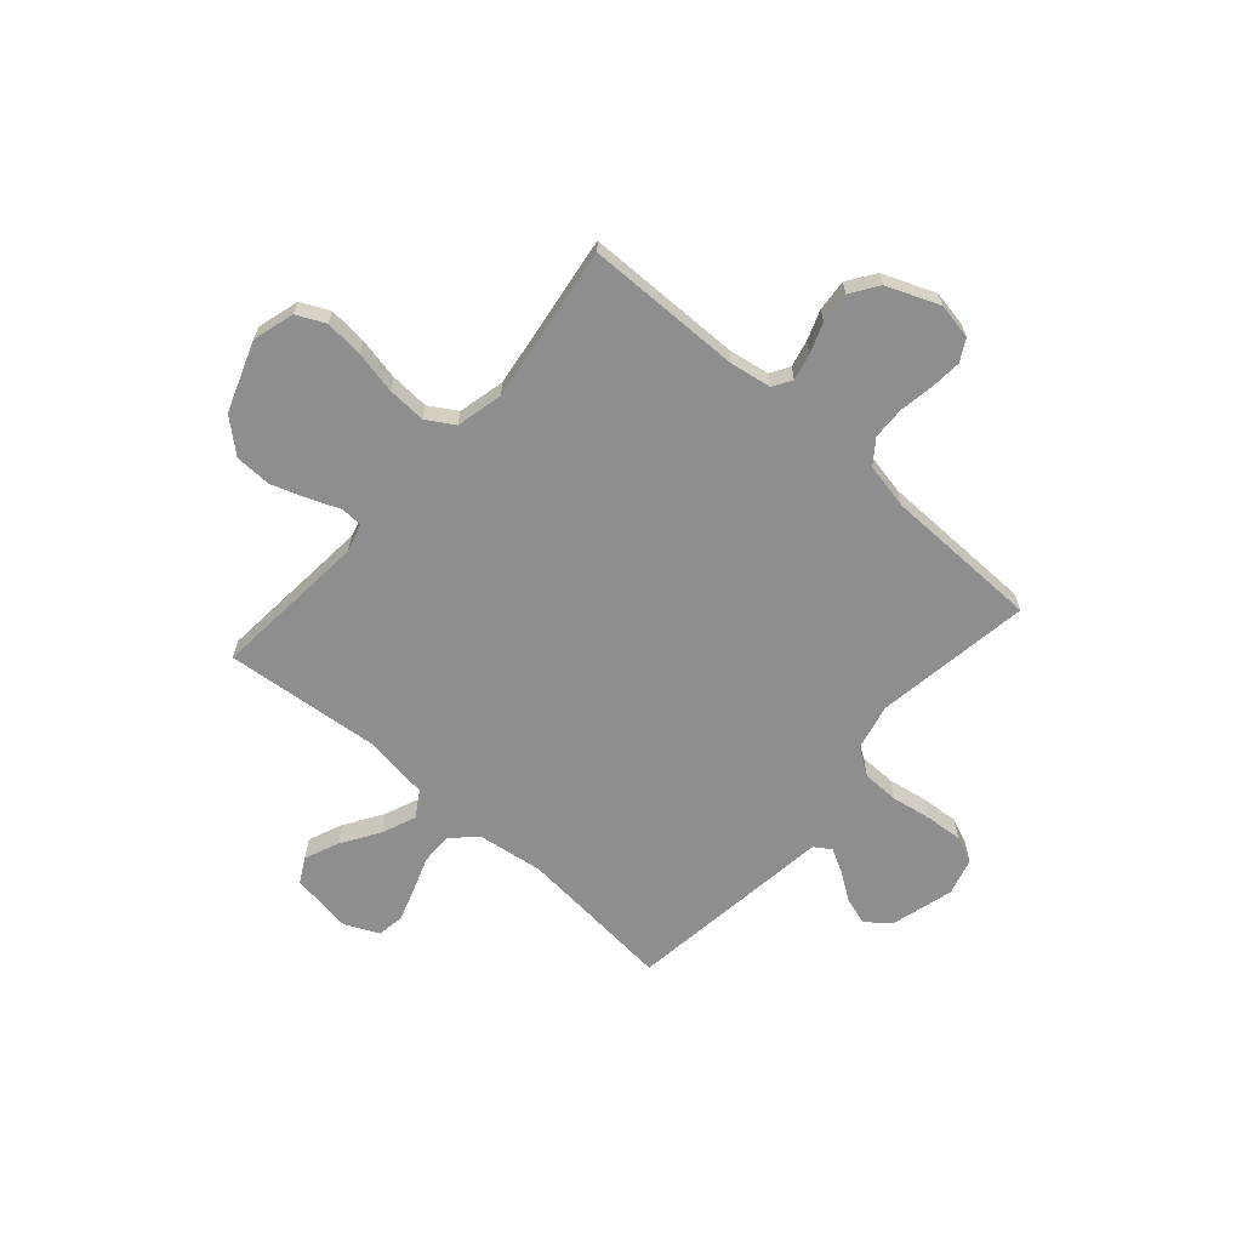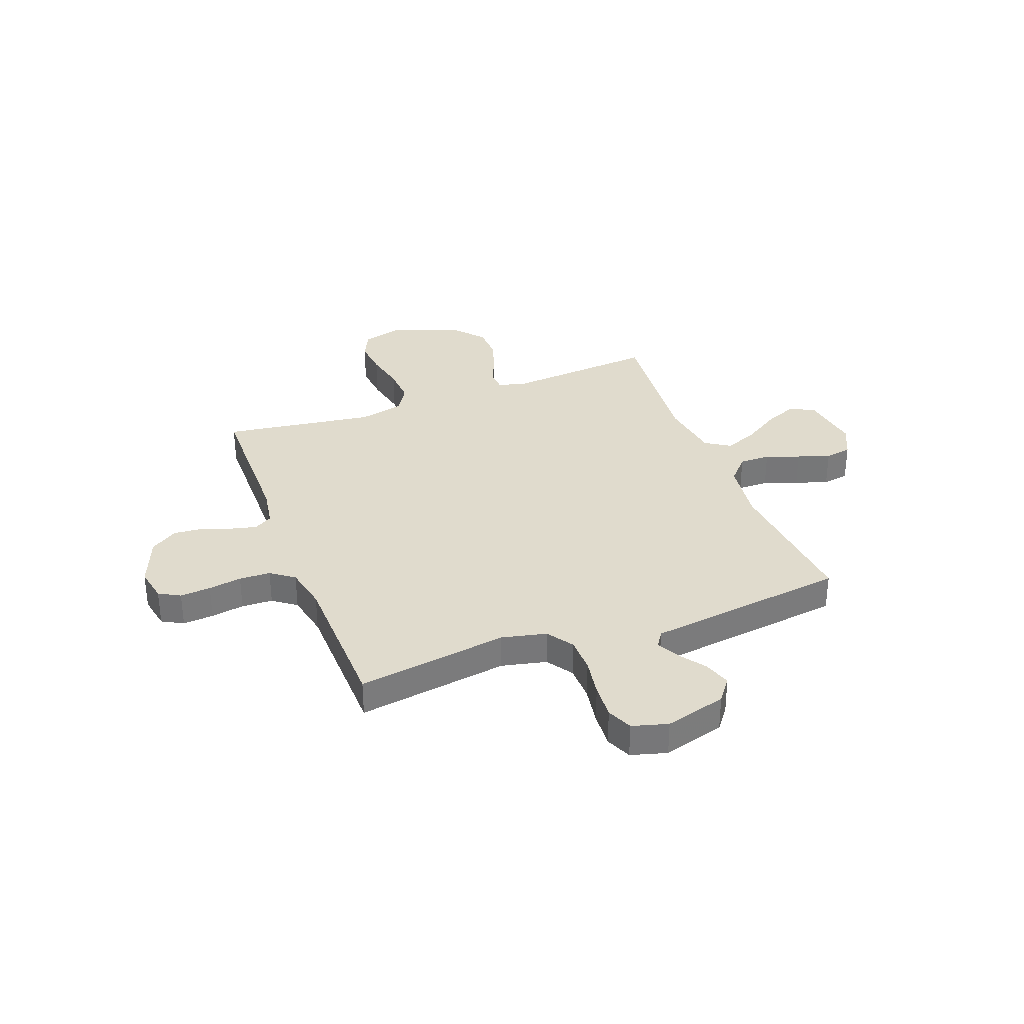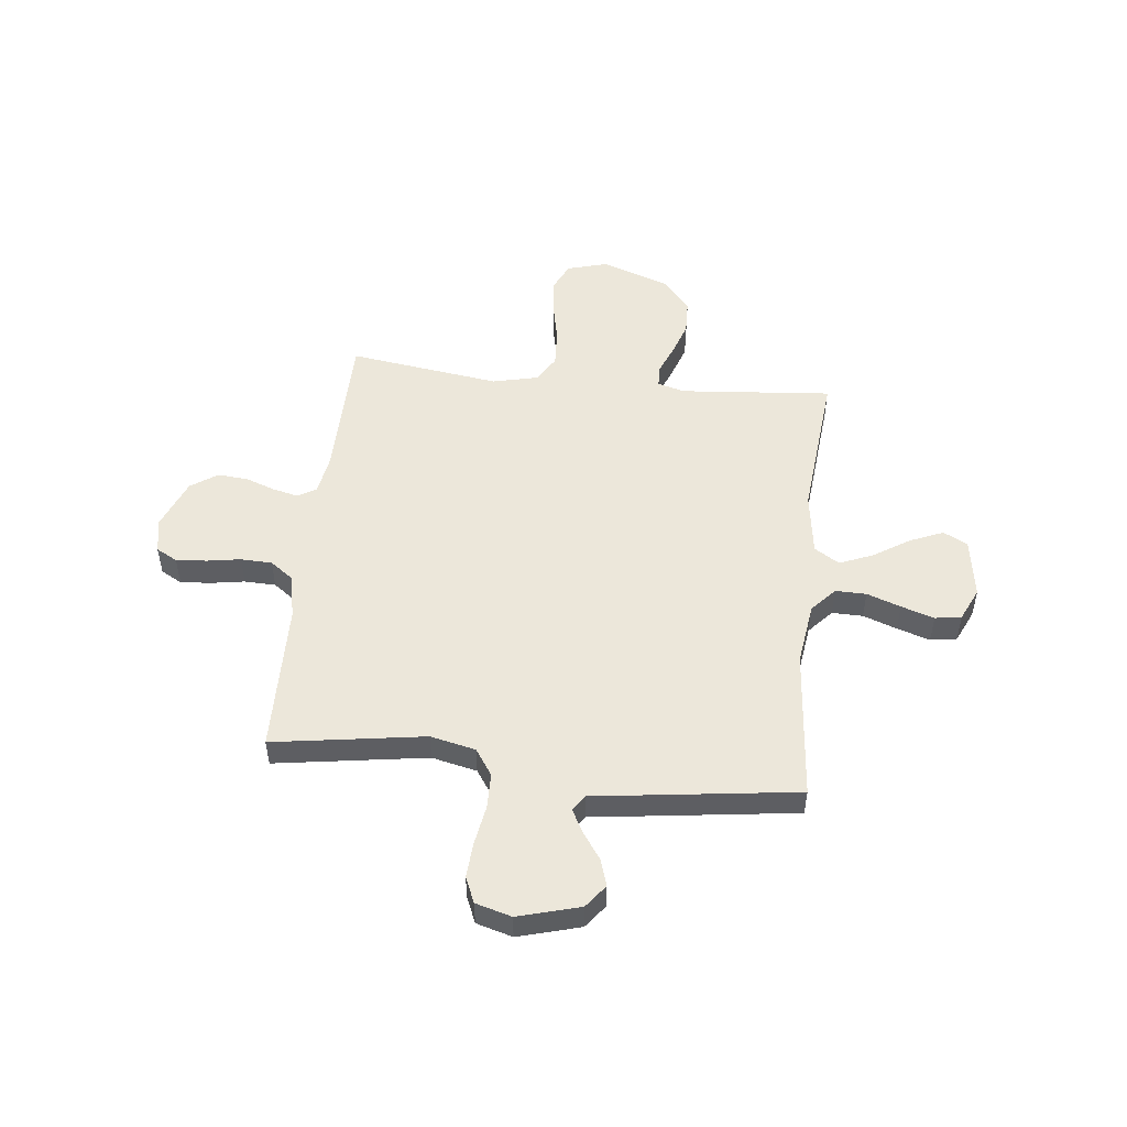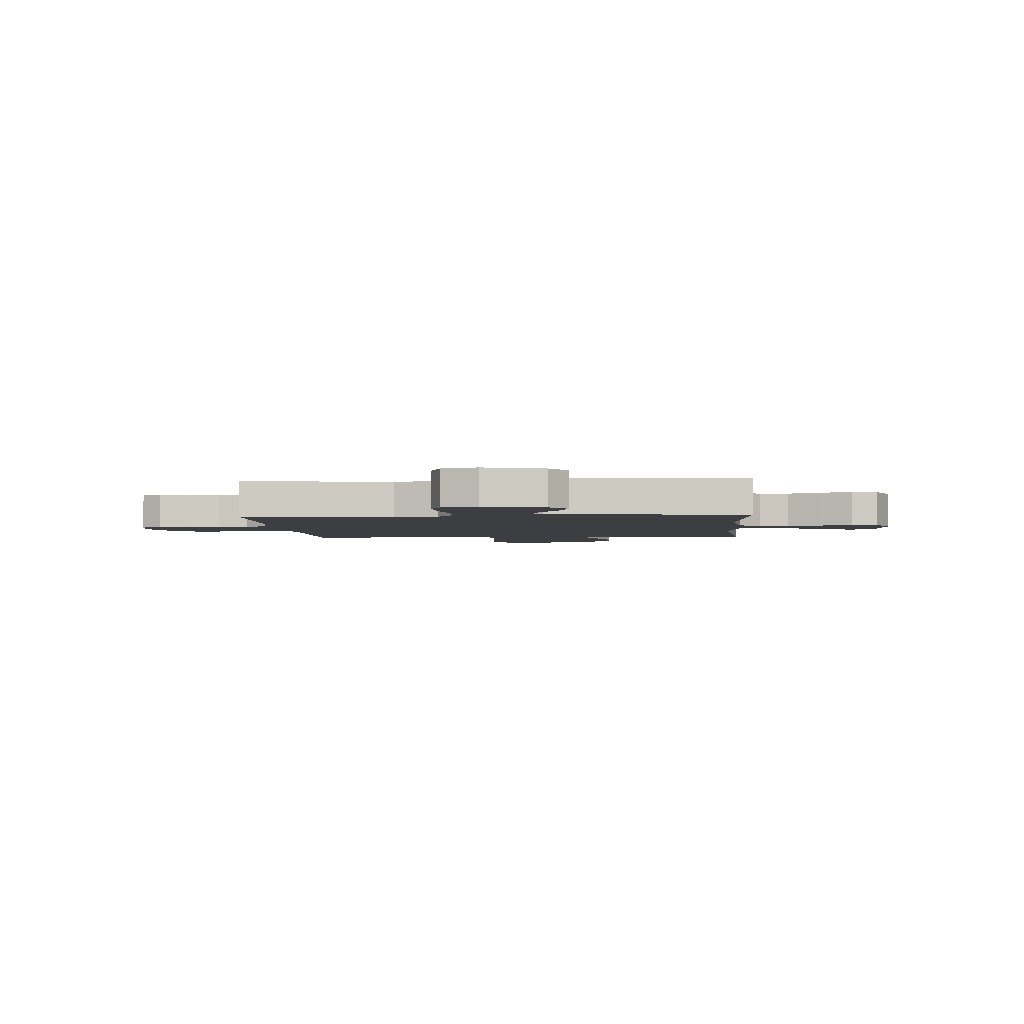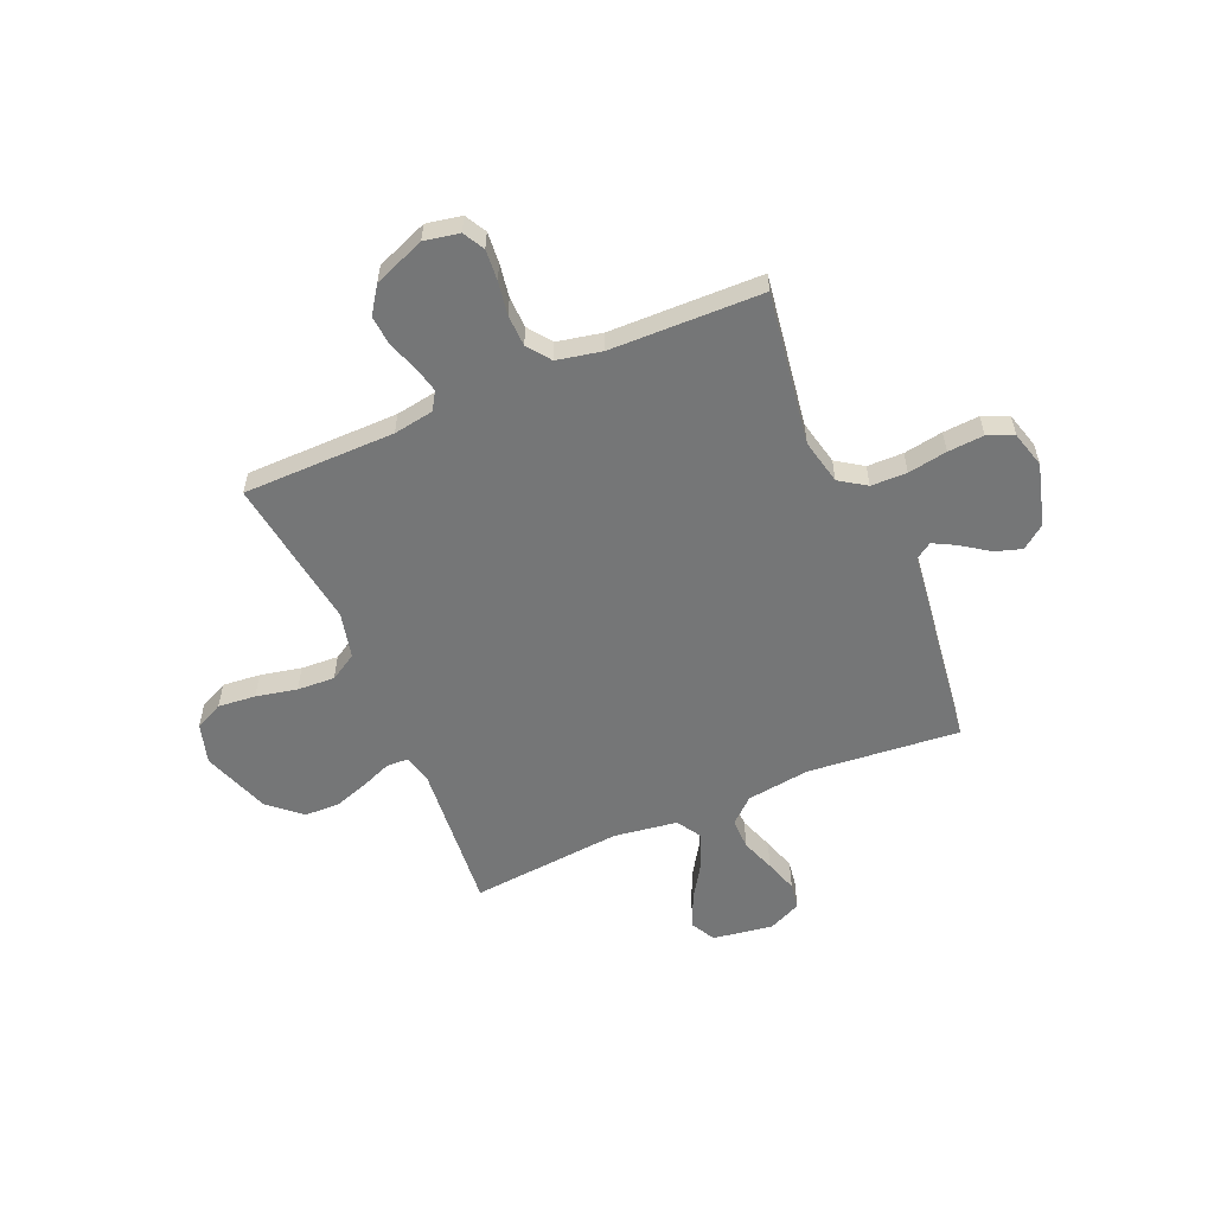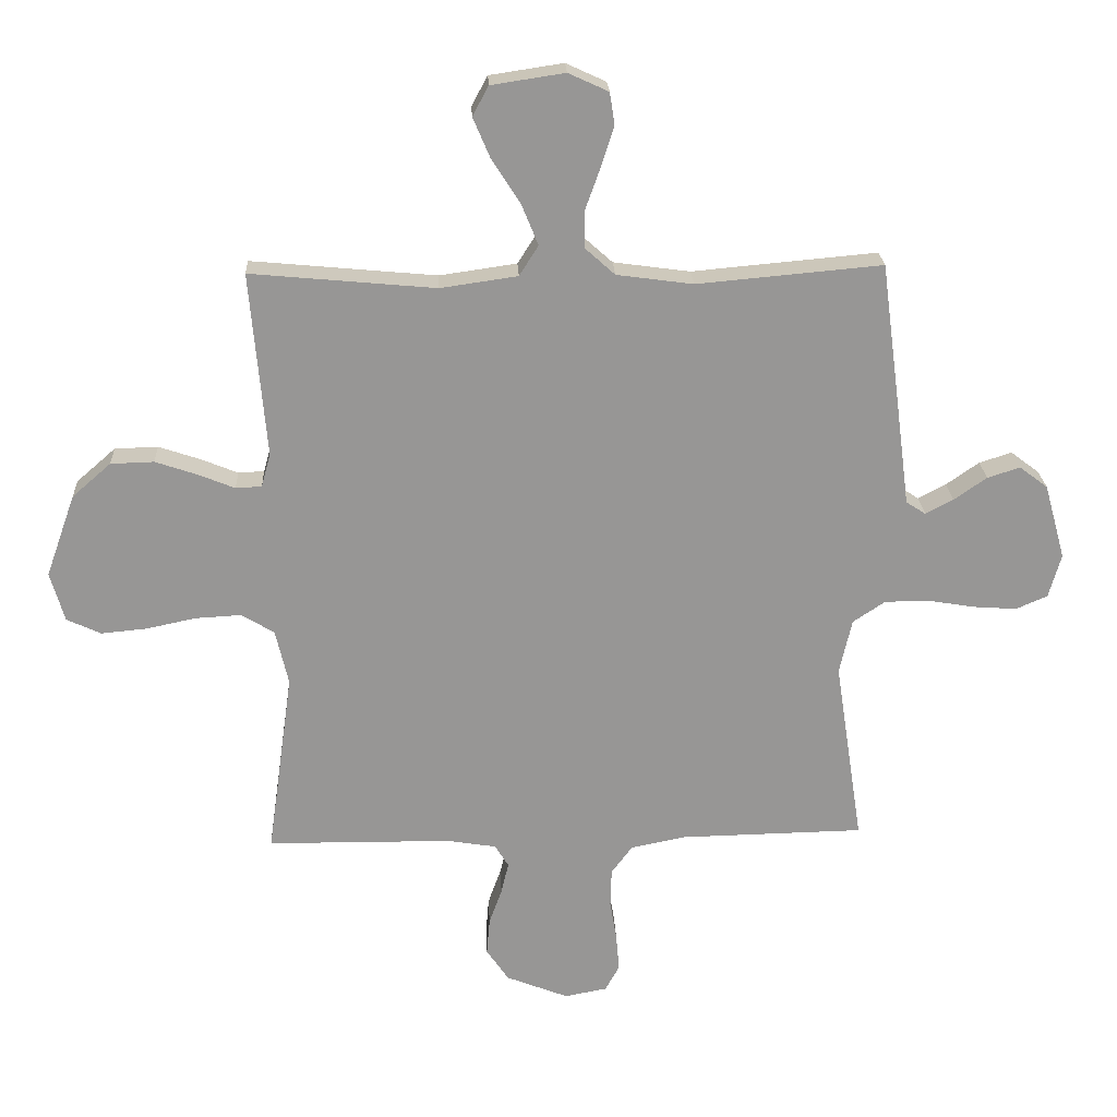
<metadata>
{"format":"obj","ext":"obj","renderer":"f3d","projection":"perspective","resolution":1024,"background":"white","views":[{"elev":-65.0,"azim":138.8,"up":"+Y"},{"elev":33.2,"azim":-110.6,"up":"+Y"},{"elev":50.9,"azim":-83.7,"up":"+Y"},{"elev":-3.1,"azim":-85.7,"up":"+Y"},{"elev":-56.7,"azim":-156.8,"up":"+Y"},{"elev":22.4,"azim":177.3,"up":"+Z"}]}
</metadata>
<code>
v 0.5 0.07 -0.5
v 0.2 0.07 -0.503
v 0.121 0.07 -0.516
v 0.099 0.07 -0.552
v 0.111 0.07 -0.603
v 0.132 0.07 -0.661
v 0.137 0.07 -0.721
v 0.101 0.07 -0.774
v 0 0.07 -0.814
v -0.069 0.07 -0.801
v -0.092 0.07 -0.759
v -0.087 0.07 -0.698
v -0.076 0.07 -0.632
v -0.078 0.07 -0.57
v -0.112 0.07 -0.524
v -0.2 0.07 -0.506
v -0.5 0.07 -0.5
v -0.454 0.07 -0.2
v -0.474 0.07 -0.111
v -0.526 0.07 -0.076
v -0.597 0.07 -0.075
v -0.674 0.07 -0.088
v -0.745 0.07 -0.093
v -0.796 0.07 -0.071
v -0.816 0.07 0
v -0.782 0.07 0.122
v -0.736 0.07 0.157
v -0.683 0.07 0.14
v -0.63 0.07 0.103
v -0.585 0.07 0.079
v -0.553 0.07 0.1
v -0.54 0.07 0.2
v -0.5 0.07 0.5
v -0.2 0.07 0.473
v -0.076 0.07 0.49
v -0.027 0.07 0.534
v -0.028 0.07 0.595
v -0.052 0.07 0.662
v -0.073 0.07 0.727
v -0.065 0.07 0.779
v 0 0.07 0.809
v 0.119 0.07 0.791
v 0.145 0.07 0.743
v 0.117 0.07 0.677
v 0.071 0.07 0.605
v 0.044 0.07 0.539
v 0.075 0.07 0.49
v 0.2 0.07 0.472
v 0.5 0.07 0.5
v 0.474 0.07 0.2
v 0.489 0.07 0.146
v 0.531 0.07 0.144
v 0.59 0.07 0.168
v 0.658 0.07 0.191
v 0.728 0.07 0.189
v 0.791 0.07 0.134
v 0.839 0.07 0
v 0.816 0.07 -0.08
v 0.761 0.07 -0.106
v 0.687 0.07 -0.099
v 0.606 0.07 -0.082
v 0.532 0.07 -0.078
v 0.479 0.07 -0.11
v 0.458 0.07 -0.2
v 0.5 0 -0.5
v 0.2 0 -0.503
v 0.121 0 -0.516
v 0.099 0 -0.552
v 0.111 0 -0.603
v 0.132 0 -0.661
v 0.137 0 -0.721
v 0.101 0 -0.774
v 0 0 -0.814
v -0.069 0 -0.801
v -0.092 0 -0.759
v -0.087 0 -0.698
v -0.076 0 -0.632
v -0.078 0 -0.57
v -0.112 0 -0.524
v -0.2 0 -0.506
v -0.5 0 -0.5
v -0.454 0 -0.2
v -0.474 0 -0.111
v -0.526 0 -0.076
v -0.597 0 -0.075
v -0.674 0 -0.088
v -0.745 0 -0.093
v -0.796 0 -0.071
v -0.816 0 0
v -0.782 0 0.122
v -0.736 0 0.157
v -0.683 0 0.14
v -0.63 0 0.103
v -0.585 0 0.079
v -0.553 0 0.1
v -0.54 0 0.2
v -0.5 0 0.5
v -0.2 0 0.473
v -0.076 0 0.49
v -0.027 0 0.534
v -0.028 0 0.595
v -0.052 0 0.662
v -0.073 0 0.727
v -0.065 0 0.779
v 0 0 0.809
v 0.119 0 0.791
v 0.145 0 0.743
v 0.117 0 0.677
v 0.071 0 0.605
v 0.044 0 0.539
v 0.075 0 0.49
v 0.2 0 0.472
v 0.5 0 0.5
v 0.474 0 0.2
v 0.489 0 0.146
v 0.531 0 0.144
v 0.59 0 0.168
v 0.658 0 0.191
v 0.728 0 0.189
v 0.791 0 0.134
v 0.839 0 0
v 0.816 0 -0.08
v 0.761 0 -0.106
v 0.687 0 -0.099
v 0.606 0 -0.082
v 0.532 0 -0.078
v 0.479 0 -0.11
v 0.458 0 -0.2
f 58 59 60 61
f 58 61 62
f 57 58 62
f 56 57 62
f 55 56 62 63
f 52 53 54 55
f 48 49 50
f 47 48 50 51
f 42 43 44 45
f 42 45 46
f 41 42 46
f 40 41 46
f 37 38 39 40
f 37 40 46
f 36 37 46 47
f 31 32 33 34
f 31 34 35
f 26 27 28 29
f 26 29 30
f 25 26 30
f 24 25 30
f 21 22 23 24
f 20 21 24 30
f 19 20 30 31
f 16 17 18
f 15 16 18 19
f 10 11 12 13
f 10 13 14
f 9 10 14
f 8 9 14
f 5 6 7 8
f 4 5 8 14
f 3 4 14 15
f 64 1 2
f 63 64 2 3
f 52 55 63 3
f 35 36 47 51
f 19 31 35 51
f 19 51 52
f 3 15 19 52
f 125 124 123 122
f 126 125 122
f 126 122 121
f 126 121 120
f 127 126 120 119
f 119 118 117 116
f 114 113 112
f 115 114 112 111
f 109 108 107 106
f 110 109 106
f 110 106 105
f 110 105 104
f 104 103 102 101
f 110 104 101
f 111 110 101 100
f 98 97 96 95
f 99 98 95
f 93 92 91 90
f 94 93 90
f 94 90 89
f 94 89 88
f 88 87 86 85
f 94 88 85 84
f 95 94 84 83
f 82 81 80
f 83 82 80 79
f 77 76 75 74
f 78 77 74
f 78 74 73
f 78 73 72
f 72 71 70 69
f 78 72 69 68
f 79 78 68 67
f 66 65 128
f 67 66 128 127
f 67 127 119 116
f 115 111 100 99
f 115 99 95 83
f 116 115 83
f 116 83 79 67
f 1 65 66 2
f 2 66 67 3
f 3 67 68 4
f 4 68 69 5
f 5 69 70 6
f 6 70 71 7
f 7 71 72 8
f 8 72 73 9
f 9 73 74 10
f 10 74 75 11
f 11 75 76 12
f 12 76 77 13
f 13 77 78 14
f 14 78 79 15
f 15 79 80 16
f 16 80 81 17
f 17 81 82 18
f 18 82 83 19
f 19 83 84 20
f 20 84 85 21
f 21 85 86 22
f 22 86 87 23
f 23 87 88 24
f 24 88 89 25
f 25 89 90 26
f 26 90 91 27
f 27 91 92 28
f 28 92 93 29
f 29 93 94 30
f 30 94 95 31
f 31 95 96 32
f 32 96 97 33
f 33 97 98 34
f 34 98 99 35
f 35 99 100 36
f 36 100 101 37
f 37 101 102 38
f 38 102 103 39
f 39 103 104 40
f 40 104 105 41
f 41 105 106 42
f 42 106 107 43
f 43 107 108 44
f 44 108 109 45
f 45 109 110 46
f 46 110 111 47
f 47 111 112 48
f 48 112 113 49
f 49 113 114 50
f 50 114 115 51
f 51 115 116 52
f 52 116 117 53
f 53 117 118 54
f 54 118 119 55
f 55 119 120 56
f 56 120 121 57
f 57 121 122 58
f 58 122 123 59
f 59 123 124 60
f 60 124 125 61
f 61 125 126 62
f 62 126 127 63
f 63 127 128 64
f 64 128 65 1

</code>
